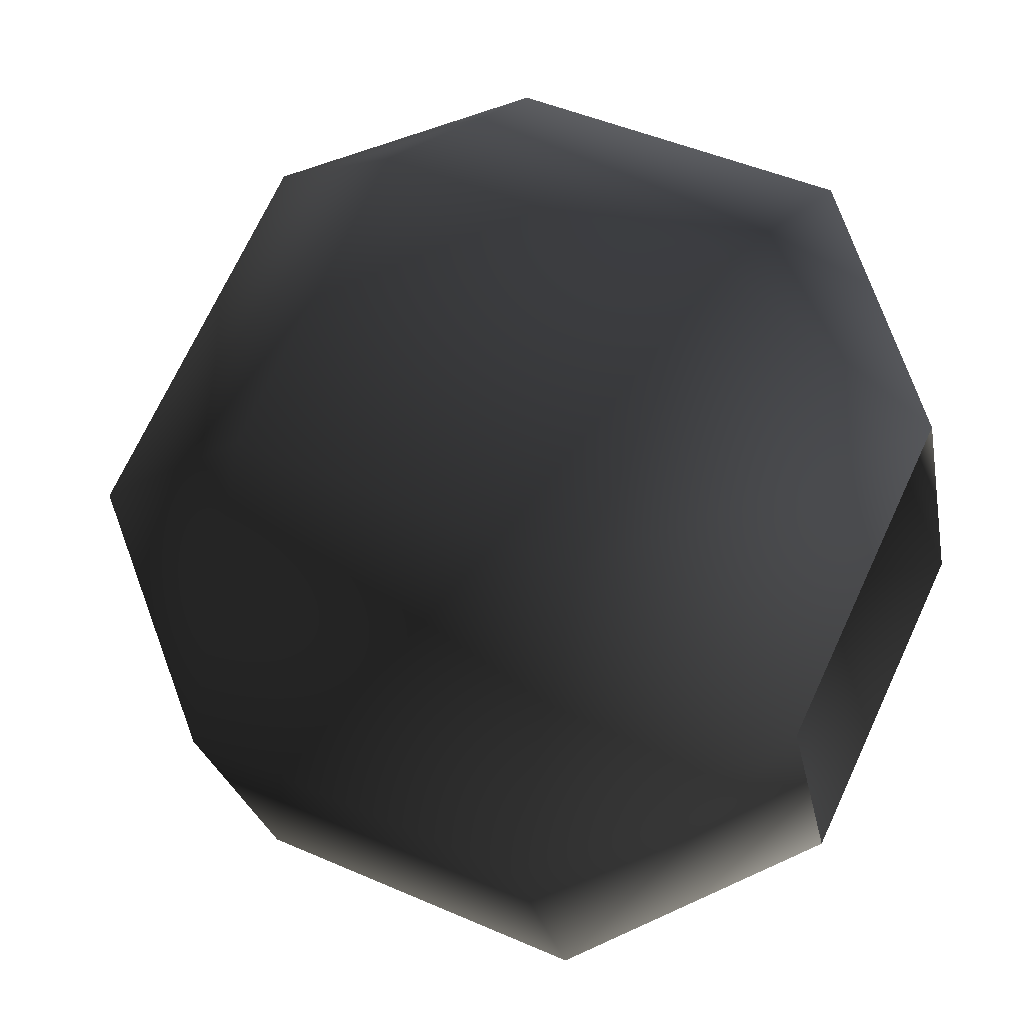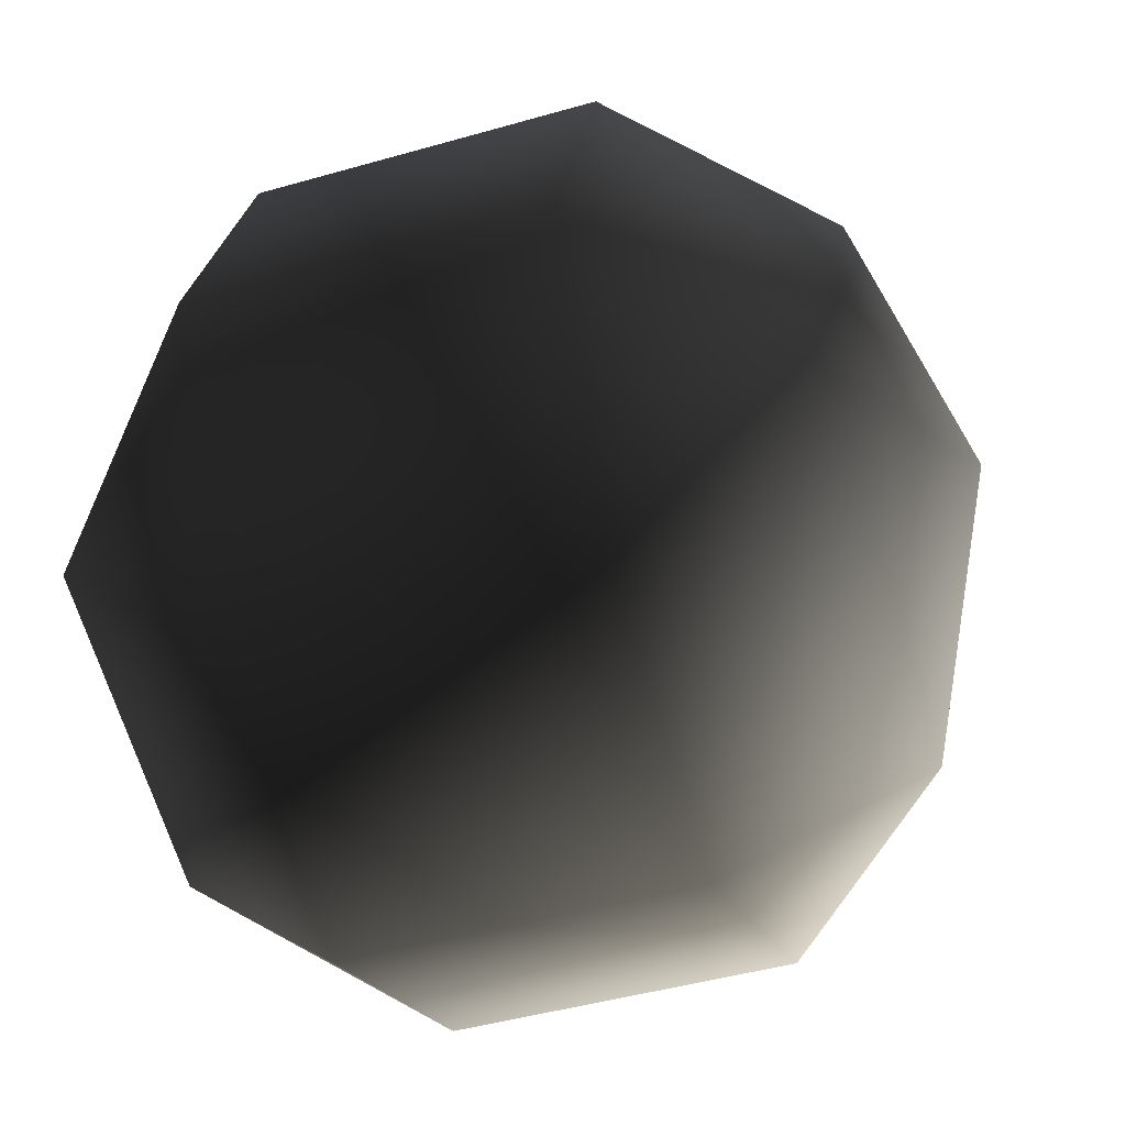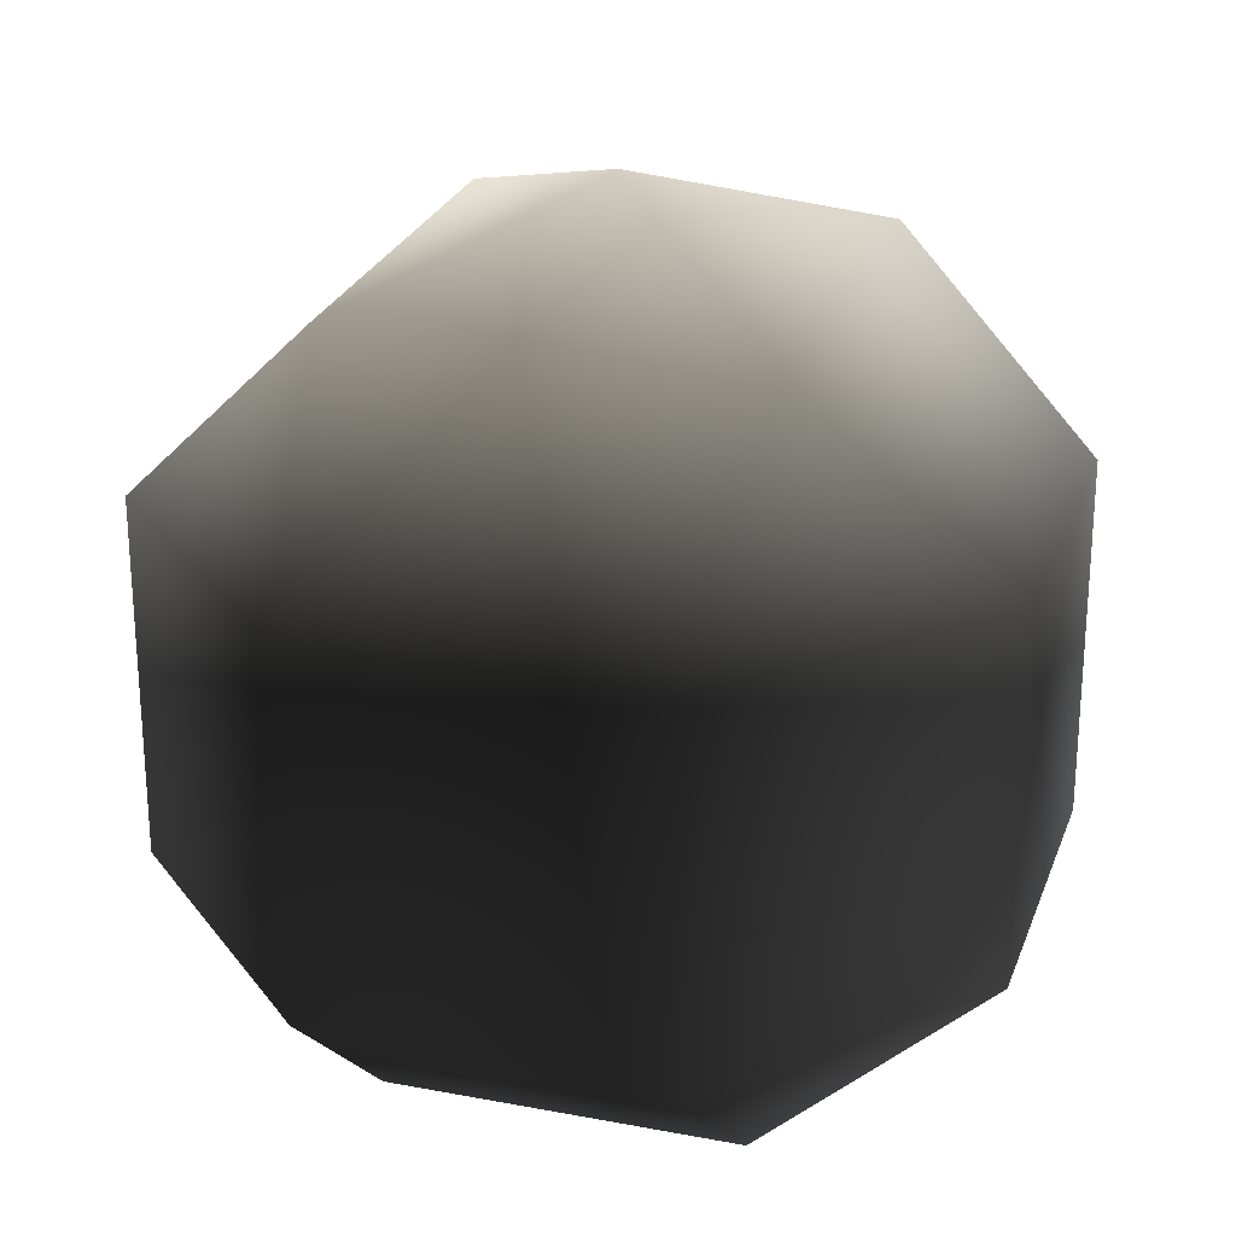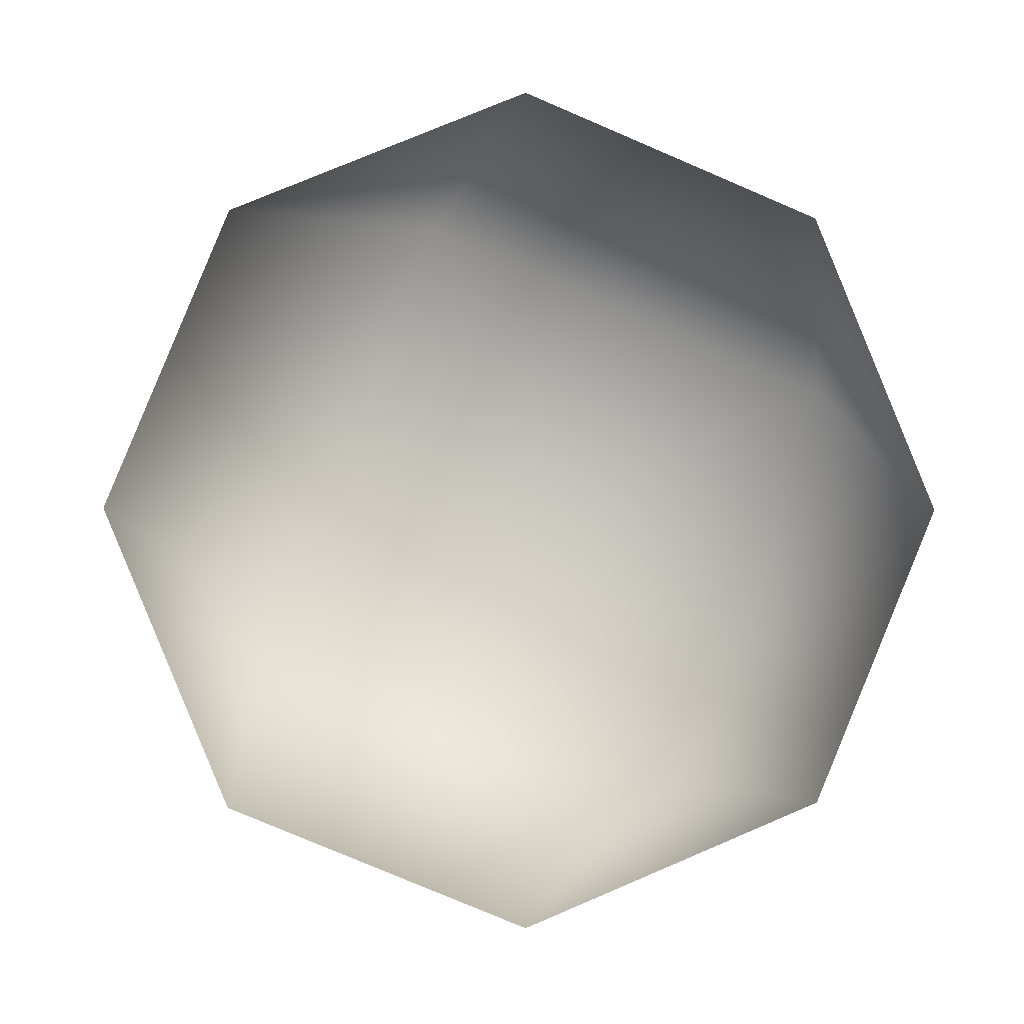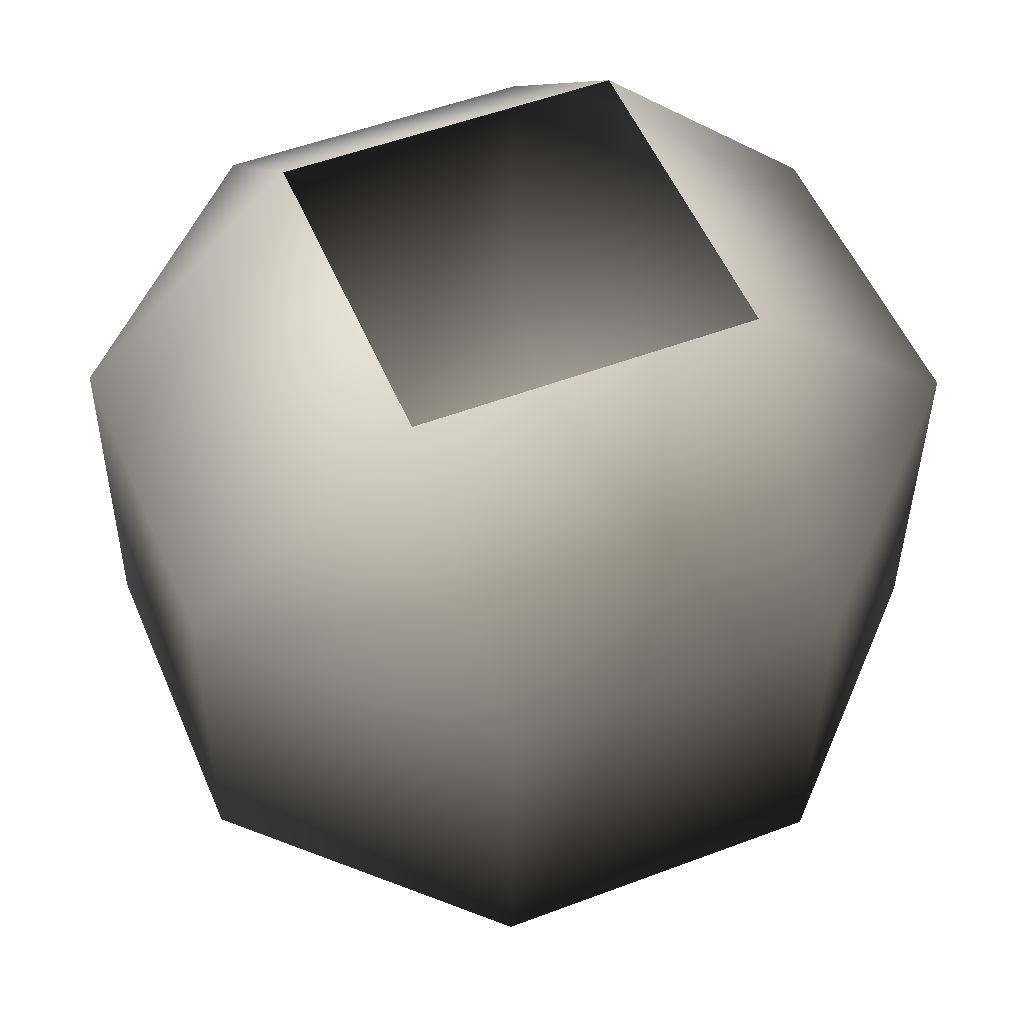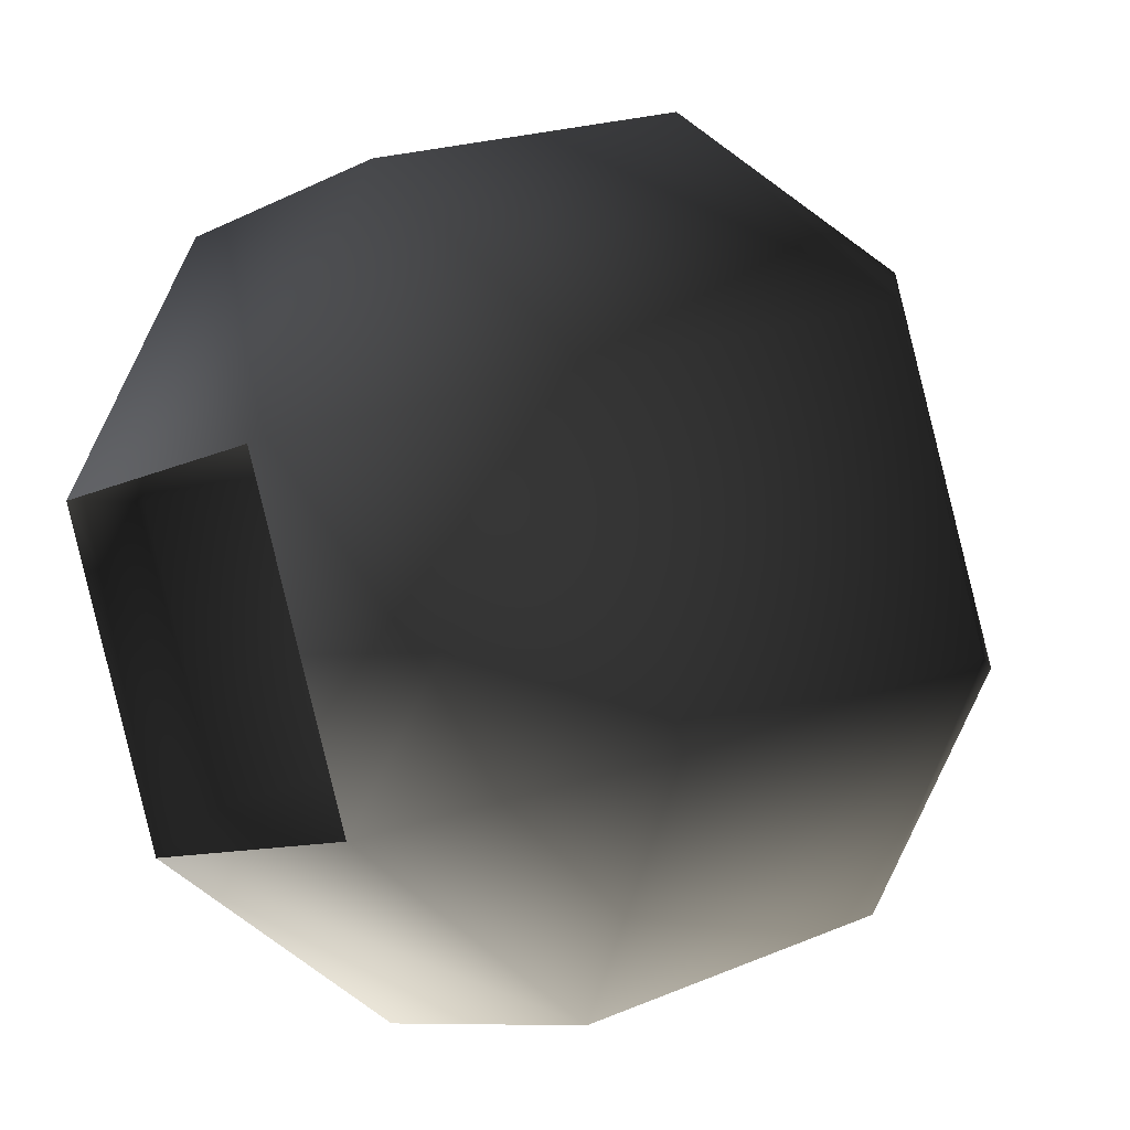
<metadata>
{"format":"obj","ext":"obj","renderer":"f3d","projection":"perspective","resolution":1024,"background":"white","views":[{"elev":45.3,"azim":-63.0,"up":"+Z"},{"elev":-44.0,"azim":108.7,"up":"+Z"},{"elev":25.5,"azim":-5.4,"up":"+Y"},{"elev":-1.3,"azim":174.1,"up":"+Z"},{"elev":-37.6,"azim":-0.5,"up":"+Z"},{"elev":19.4,"azim":51.3,"up":"+Z"}]}
</metadata>
<code>
v 0.3133 0.06568 -0.1298
v 0.4199 0.3426 -0.4199
v -0.1298 0.06568 -0.3133
v -8.172e-07 0.3426 -0.5938
v -0.4199 0.3426 -0.4199
v -0.3133 0.06568 0.1298
v -0.5938 0.3426 4.26e-07
v -0.4199 0.3426 0.4199
v 0.1298 0.06568 0.3133
v 0.4199 0.8335 -0.4199
v -8.172e-07 0.8335 -0.5938
v -0.4199 0.8335 -0.4199
v -0.5938 0.8335 4.26e-07
v -0.4199 0.8335 0.4199
v 8.172e-07 0.3426 0.5938
v 0.1298 0.06568 0.3133
v 0.4199 0.3426 0.4199
v 8.172e-07 0.8335 0.5938
v 0.4199 0.8335 0.4199
v 0.5938 0.3426 -8.172e-07
v 0.3133 0.06568 -0.1298
v 0.1298 0.06568 0.3133
v 0.4199 0.3426 -0.4199
v 0.5938 0.8335 -8.172e-07
v 0.4199 0.8335 -0.4199
v 0.3633 1.101 -0.1505
v -0.1505 1.101 -0.3633
v -0.3633 1.101 0.1505
v -0.3633 1.101 0.1505
v 0.1505 1.101 0.3633
v 0.3633 1.101 -0.1505
v 0 1.224 0
v 0 1.224 0
g cabbage_base_805_47
f 1 3 2
f 2 3 4
f 3 5 4
f 3 6 5
f 5 6 7
f 6 8 7
f 6 9 8
f 2 4 10
f 10 4 11
f 4 5 11
f 11 5 12
f 5 7 12
f 12 7 13
f 7 8 13
f 13 8 14
f 8 15 14
f 8 16 15
f 9 17 15
f 14 15 18
f 15 17 18
f 18 17 19
f 17 20 19
f 17 21 20
f 22 21 17
f 21 23 20
f 19 20 24
f 20 23 24
f 24 23 25
f 10 11 26
f 26 11 27
f 11 12 27
f 12 13 27
f 27 13 28
f 13 14 28
f 14 18 29
f 29 18 30
f 18 19 30
f 19 24 30
f 30 24 31
f 24 25 31
f 26 27 32
f 27 28 32
f 29 30 33
f 30 31 33

</code>
